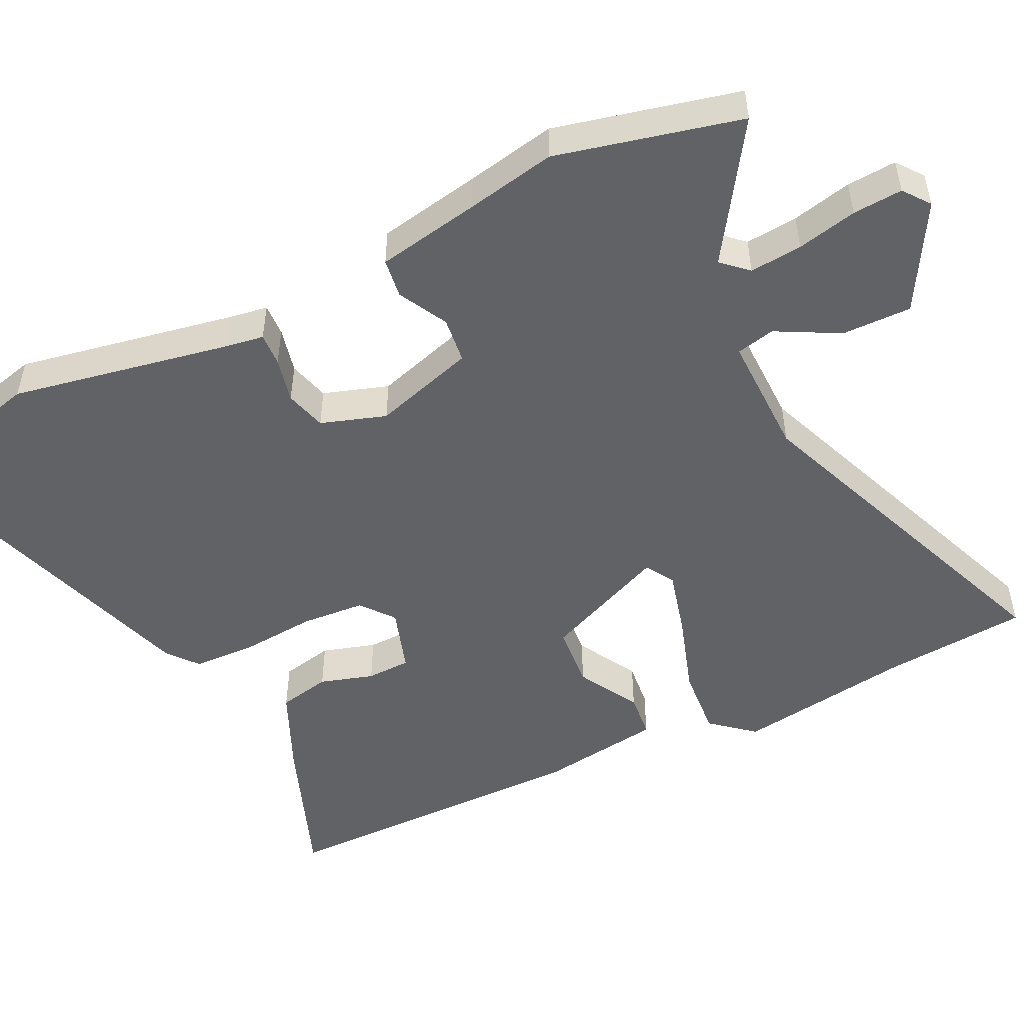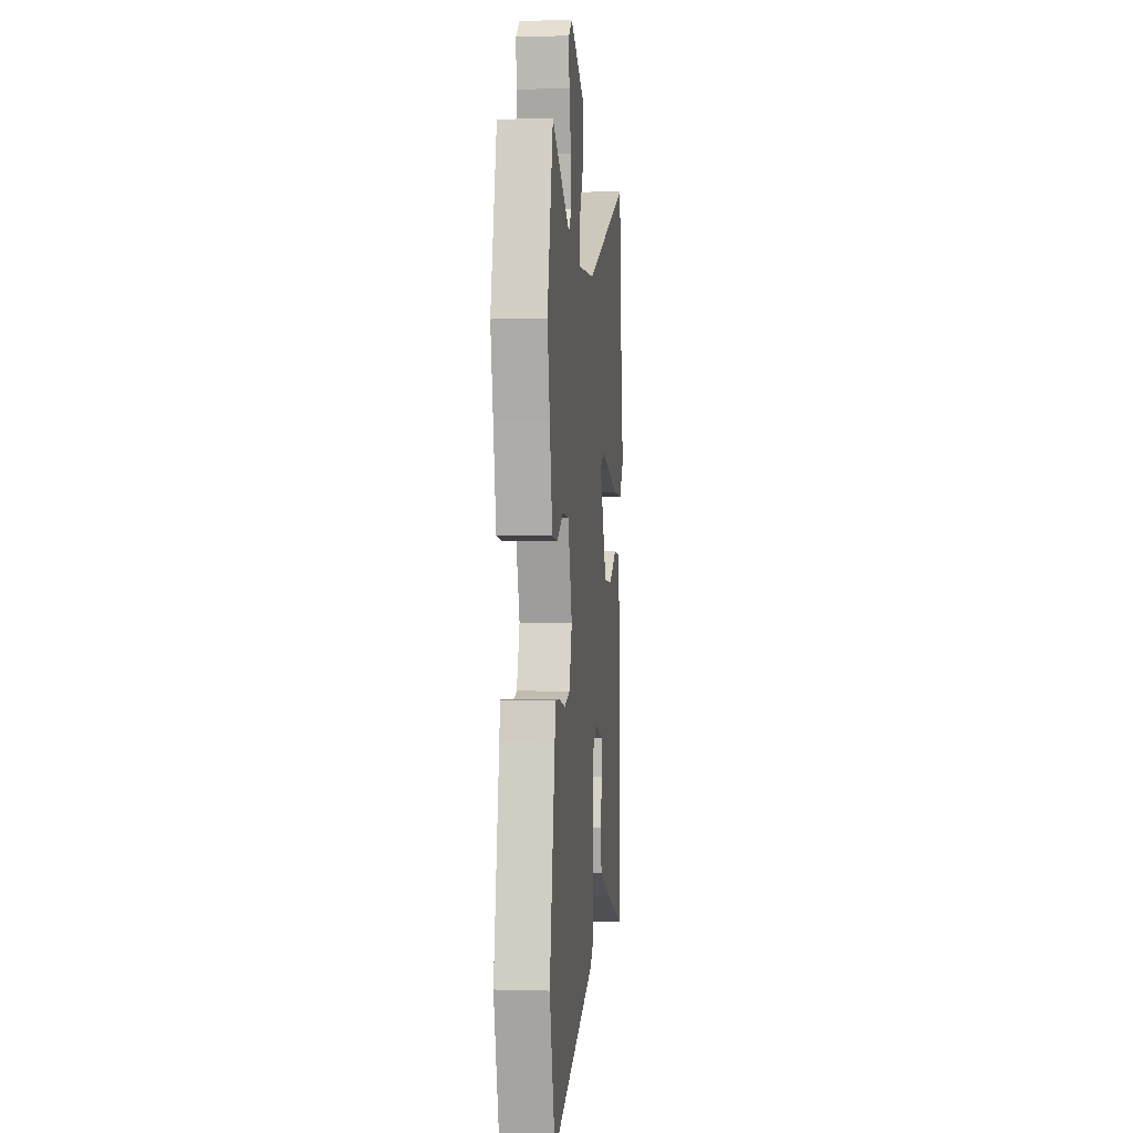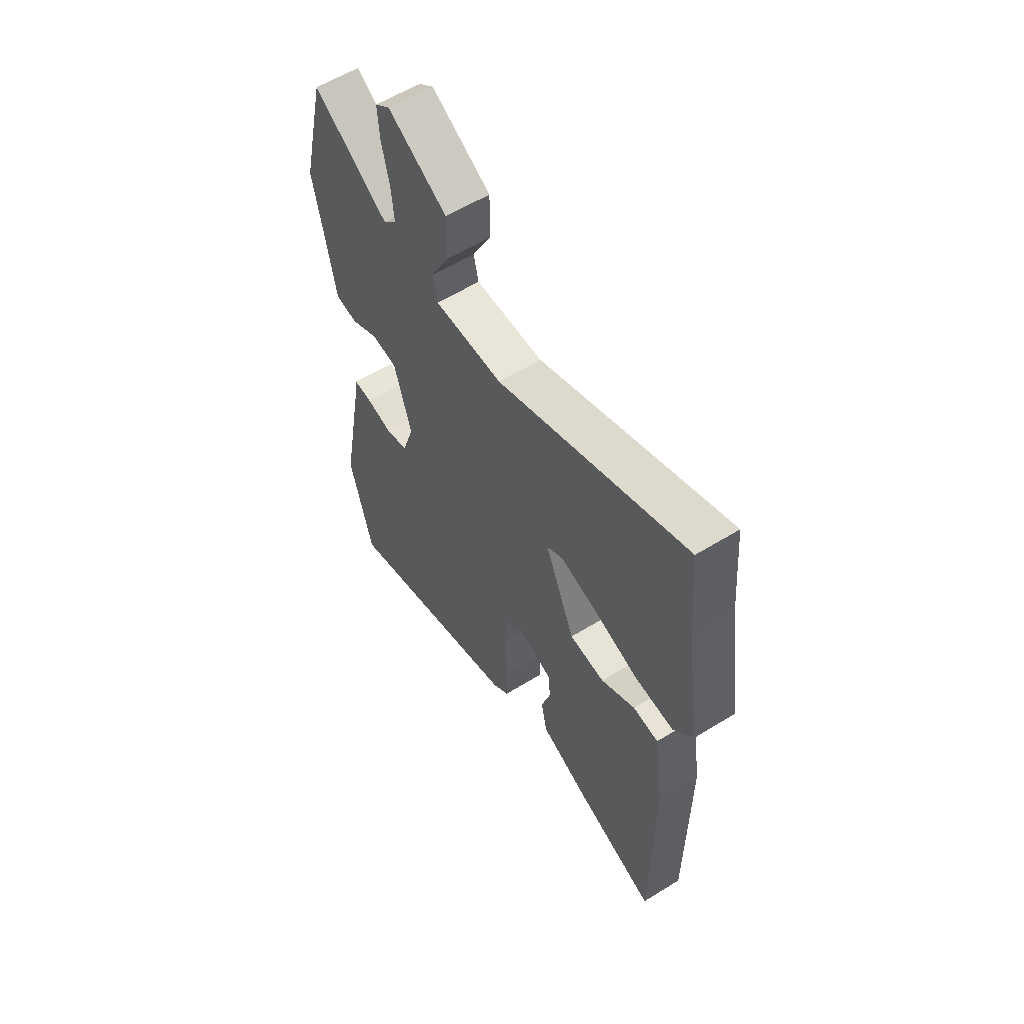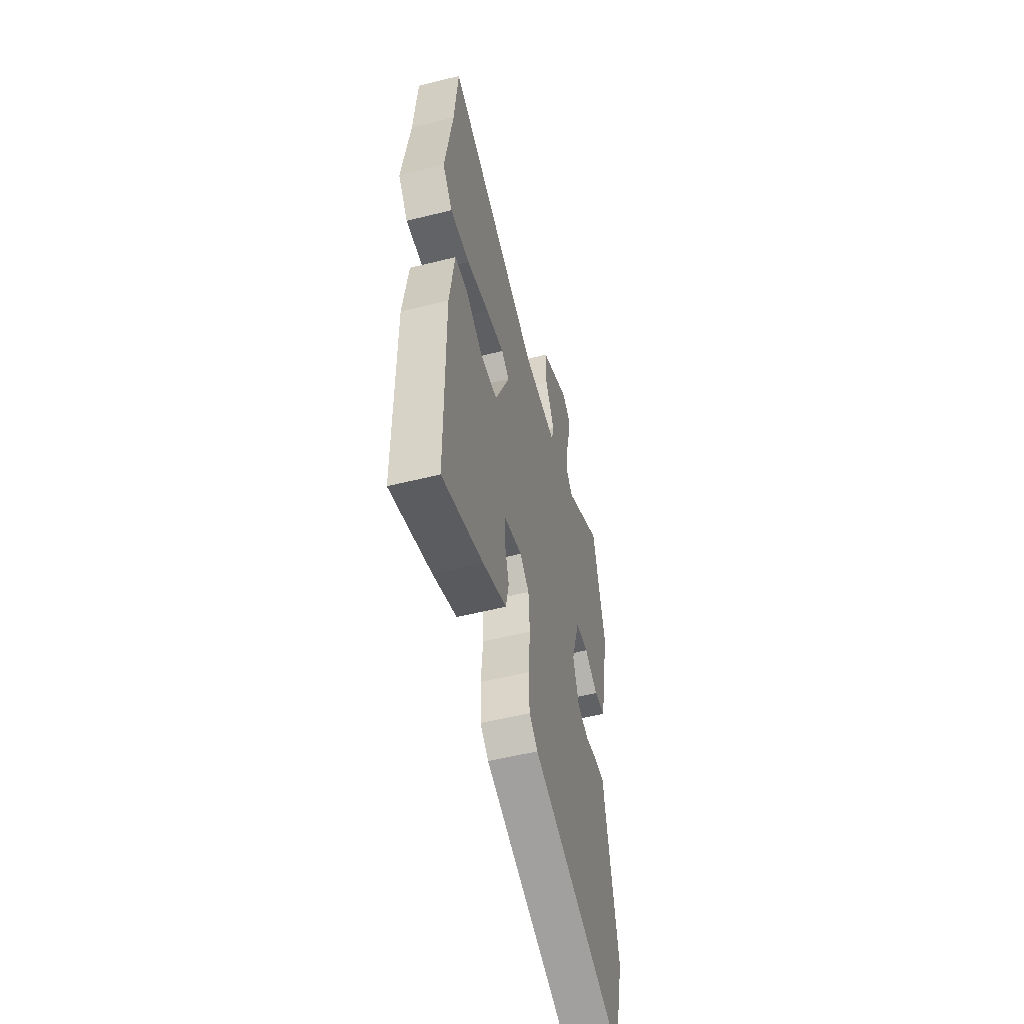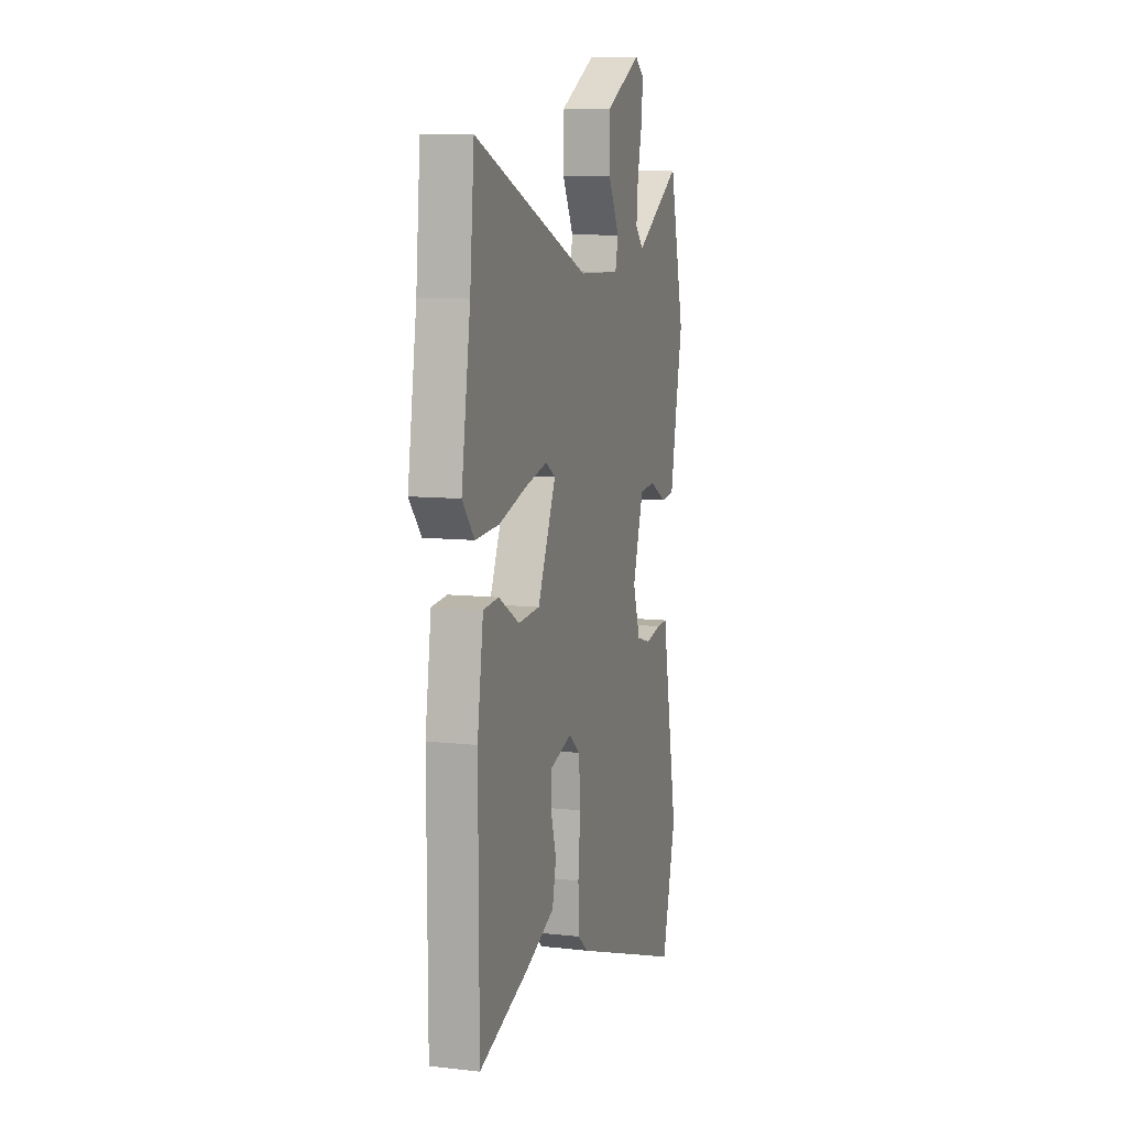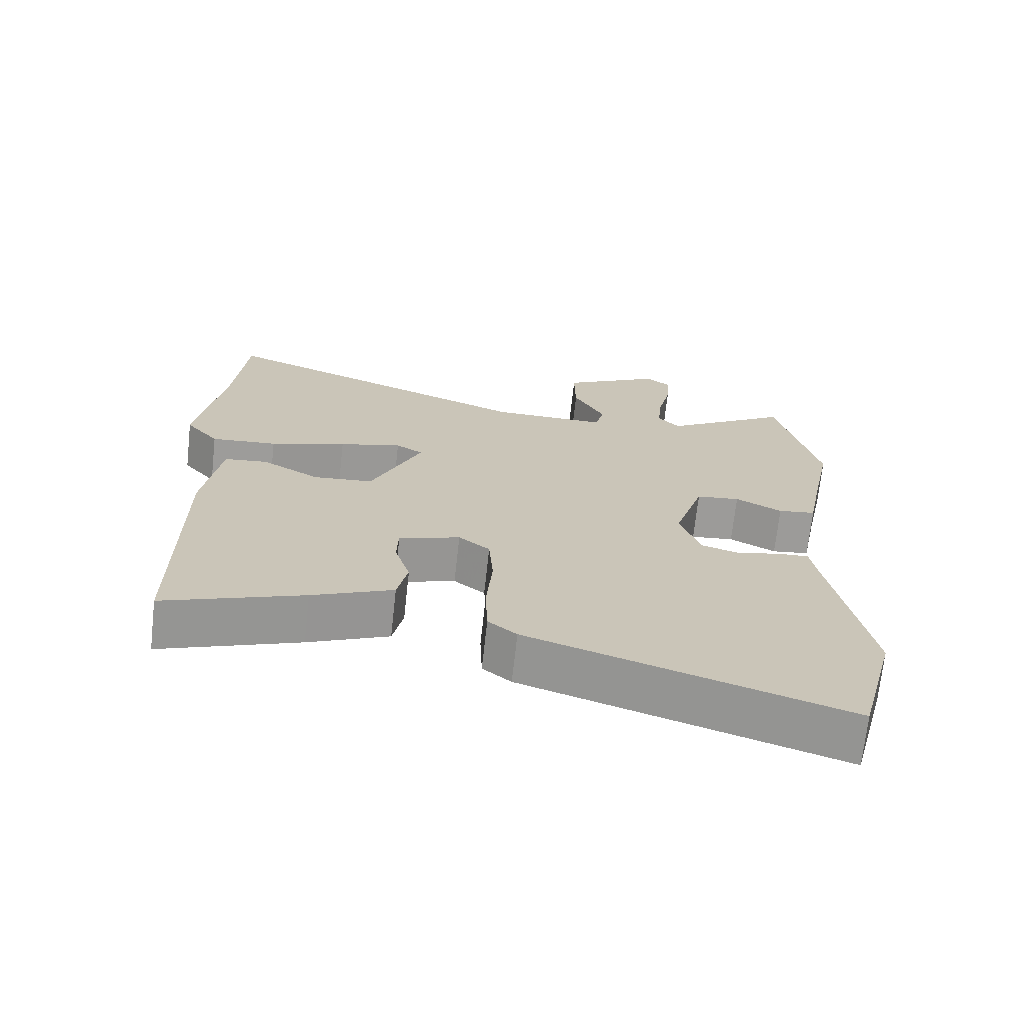
<metadata>
{"format":"obj","ext":"obj","renderer":"f3d","projection":"perspective","resolution":1024,"background":"white","views":[{"elev":-50.6,"azim":-64.3,"up":"+Y"},{"elev":1.1,"azim":-83.8,"up":"+Z"},{"elev":58.8,"azim":57.6,"up":"+Z"},{"elev":-54.8,"azim":104.8,"up":"+Z"},{"elev":8.9,"azim":107.1,"up":"+Z"},{"elev":-70.2,"azim":173.7,"up":"+Z"}]}
</metadata>
<code>
v 0.484 0.07 -0.542
v 0.285 0.07 -0.468
v 0.169 0.07 -0.417
v 0.154 0.07 -0.346
v 0.176 0.07 -0.273
v 0.174 0.07 -0.213
v 0.086 0.07 -0.185
v 0.041 0.07 -0.221
v 0.035 0.07 -0.308
v 0.044 0.07 -0.411
v 0.041 0.07 -0.496
v 0 0.07 -0.53
v -0.453 0.07 -0.681
v -0.509 0.07 -0.464
v -0.454 0.07 -0.164
v -0.446 0.07 -0.111
v -0.401 0.07 -0.113
v -0.339 0.07 -0.127
v -0.283 0.07 -0.111
v -0.254 0.07 -0.022
v -0.297 0.07 0.117
v -0.36 0.07 0.124
v -0.427 0.07 0.088
v -0.481 0.07 0.095
v -0.508 0.07 0.236
v -0.533 0.07 0.359
v -0.474 0.07 0.611
v -0.29 0.07 0.492
v -0.258 0.07 0.527
v -0.265 0.07 0.599
v -0.284 0.07 0.681
v -0.289 0.07 0.749
v -0.253 0.07 0.777
v -0.109 0.07 0.696
v -0.11 0.07 0.601
v -0.155 0.07 0.515
v -0.143 0.07 0.462
v 0.024 0.07 0.465
v 0.487 0.07 0.649
v 0.504 0.07 0.451
v 0.54 0.07 0.21
v 0.492 0.07 0.152
v 0.397 0.07 0.159
v 0.287 0.07 0.194
v 0.197 0.07 0.217
v 0.158 0.07 0.193
v 0.231 0.07 0.024
v 0.317 0.07 0.017
v 0.4 0.07 0.065
v 0.462 0.07 0.059
v 0.486 0.07 -0.11
v 0.484 0 -0.542
v 0.285 0 -0.468
v 0.169 0 -0.417
v 0.154 0 -0.346
v 0.176 0 -0.273
v 0.174 0 -0.213
v 0.086 0 -0.185
v 0.041 0 -0.221
v 0.035 0 -0.308
v 0.044 0 -0.411
v 0.041 0 -0.496
v 0 0 -0.53
v -0.453 0 -0.681
v -0.509 0 -0.464
v -0.454 0 -0.164
v -0.446 0 -0.111
v -0.401 0 -0.113
v -0.339 0 -0.127
v -0.283 0 -0.111
v -0.254 0 -0.022
v -0.297 0 0.117
v -0.36 0 0.124
v -0.427 0 0.088
v -0.481 0 0.095
v -0.508 0 0.236
v -0.533 0 0.359
v -0.474 0 0.611
v -0.29 0 0.492
v -0.258 0 0.527
v -0.265 0 0.599
v -0.284 0 0.681
v -0.289 0 0.749
v -0.253 0 0.777
v -0.109 0 0.696
v -0.11 0 0.601
v -0.155 0 0.515
v -0.143 0 0.462
v 0.024 0 0.465
v 0.487 0 0.649
v 0.504 0 0.451
v 0.54 0 0.21
v 0.492 0 0.152
v 0.397 0 0.159
v 0.287 0 0.194
v 0.197 0 0.217
v 0.158 0 0.193
v 0.231 0 0.024
v 0.317 0 0.017
v 0.4 0 0.065
v 0.462 0 0.059
v 0.486 0 -0.11
f 48 49 50 51
f 47 48 51 1
f 41 42 43 44
f 40 41 44 45
f 38 39 40 45
f 37 38 45 46
f 33 34 35 36
f 33 36 37
f 30 31 32 33
f 29 30 33 37
f 28 29 37 46
f 25 26 27 28
f 22 23 24 25
f 21 22 25 28
f 20 21 28 46
f 15 16 17 18
f 15 18 19
f 14 15 19
f 13 14 19
f 9 10 11 12
f 8 9 12 13
f 2 3 4 5
f 47 1 2 5
f 47 5 6
f 46 47 6 7
f 20 46 7 8
f 8 13 19 20
f 102 101 100 99
f 52 102 99 98
f 95 94 93 92
f 96 95 92 91
f 96 91 90 89
f 97 96 89 88
f 87 86 85 84
f 88 87 84
f 84 83 82 81
f 88 84 81 80
f 97 88 80 79
f 79 78 77 76
f 76 75 74 73
f 79 76 73 72
f 97 79 72 71
f 69 68 67 66
f 70 69 66
f 70 66 65
f 70 65 64
f 63 62 61 60
f 64 63 60 59
f 56 55 54 53
f 56 53 52 98
f 57 56 98
f 58 57 98 97
f 59 58 97 71
f 71 70 64 59
f 1 52 53 2
f 2 53 54 3
f 3 54 55 4
f 4 55 56 5
f 5 56 57 6
f 6 57 58 7
f 7 58 59 8
f 8 59 60 9
f 9 60 61 10
f 10 61 62 11
f 11 62 63 12
f 12 63 64 13
f 13 64 65 14
f 14 65 66 15
f 15 66 67 16
f 16 67 68 17
f 17 68 69 18
f 18 69 70 19
f 19 70 71 20
f 20 71 72 21
f 21 72 73 22
f 22 73 74 23
f 23 74 75 24
f 24 75 76 25
f 25 76 77 26
f 26 77 78 27
f 27 78 79 28
f 28 79 80 29
f 29 80 81 30
f 30 81 82 31
f 31 82 83 32
f 32 83 84 33
f 33 84 85 34
f 34 85 86 35
f 35 86 87 36
f 36 87 88 37
f 37 88 89 38
f 38 89 90 39
f 39 90 91 40
f 40 91 92 41
f 41 92 93 42
f 42 93 94 43
f 43 94 95 44
f 44 95 96 45
f 45 96 97 46
f 46 97 98 47
f 47 98 99 48
f 48 99 100 49
f 49 100 101 50
f 50 101 102 51
f 51 102 52 1

</code>
